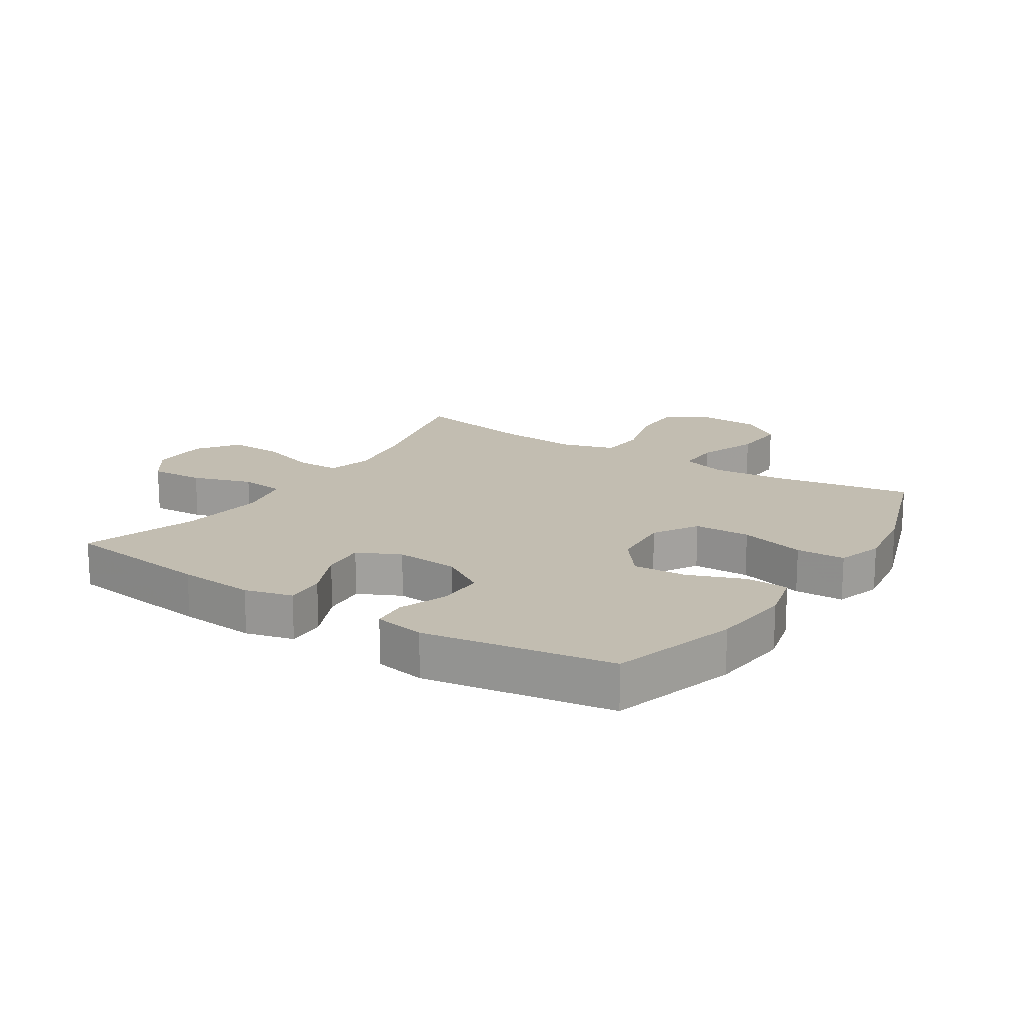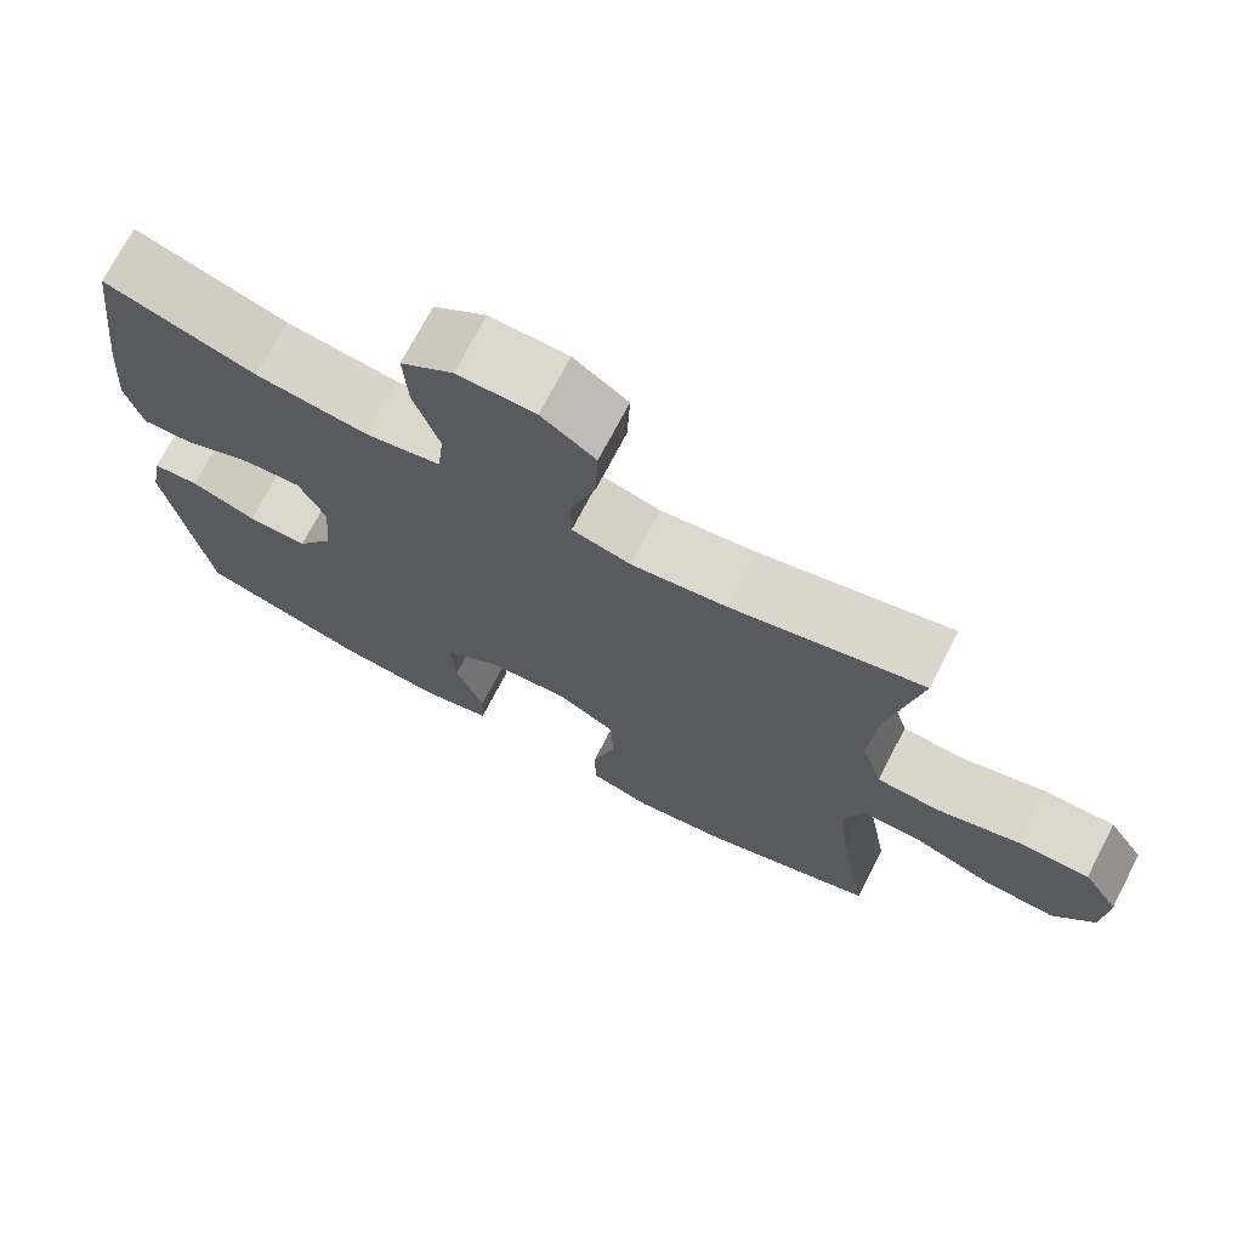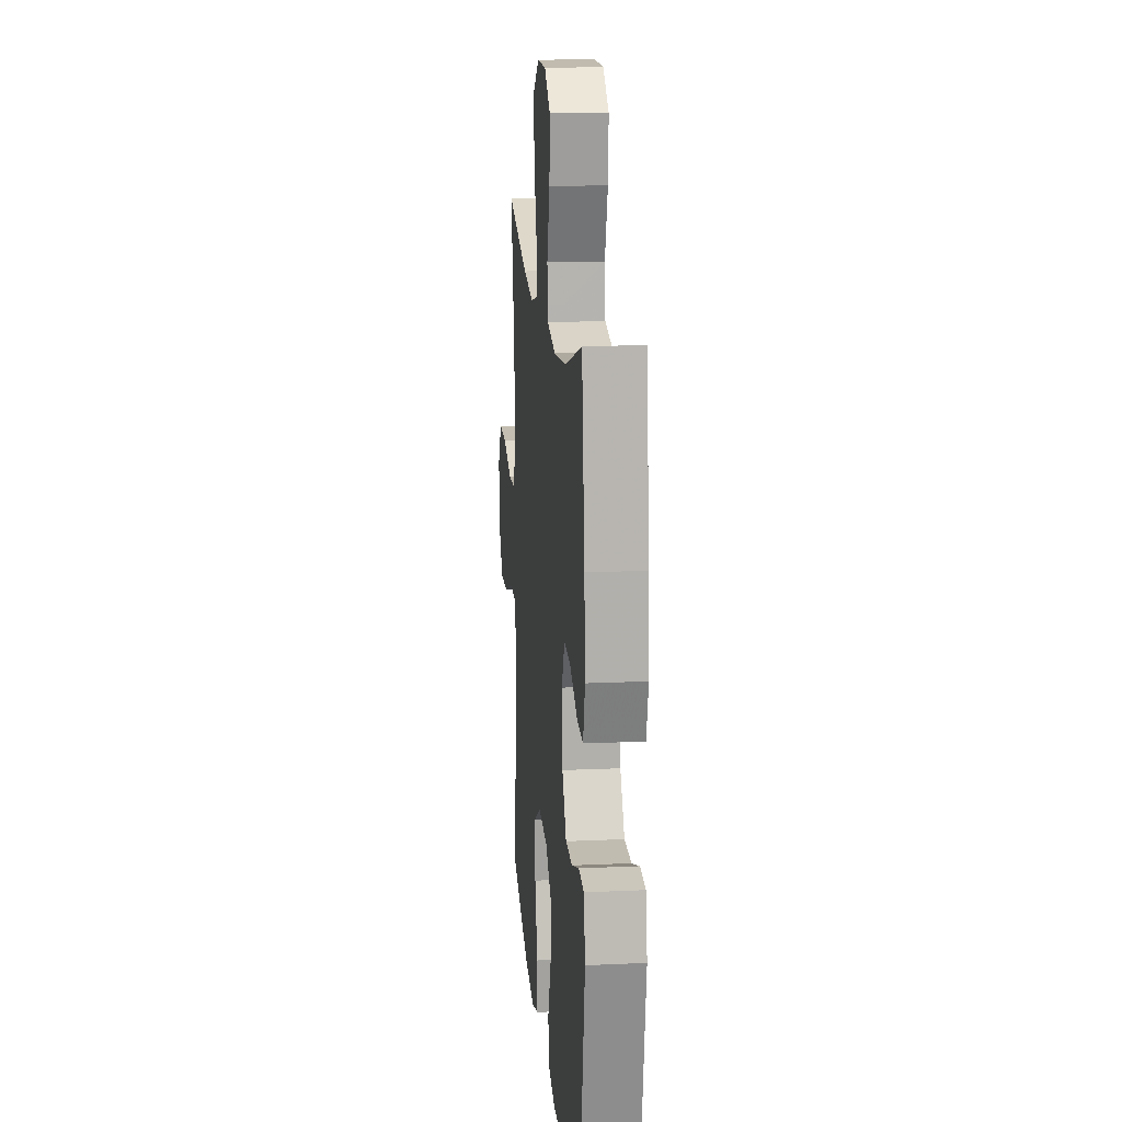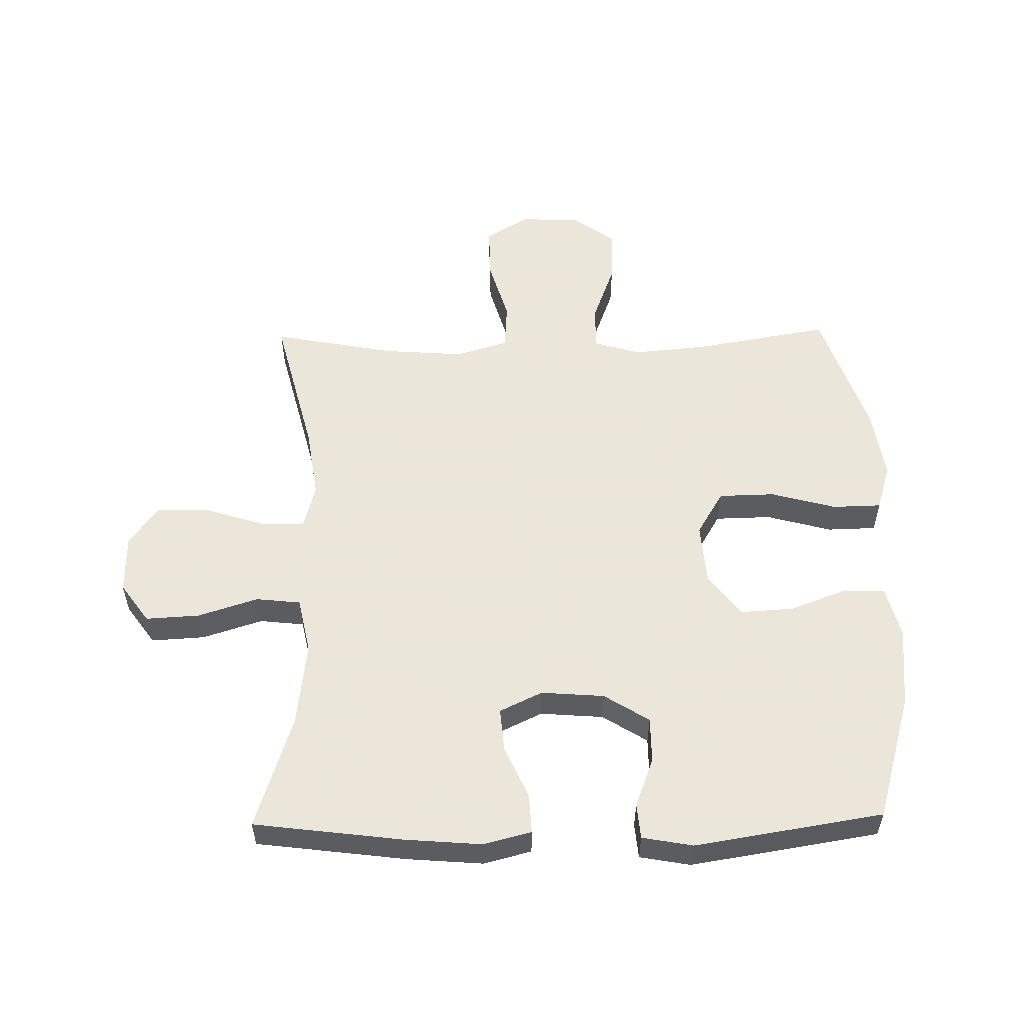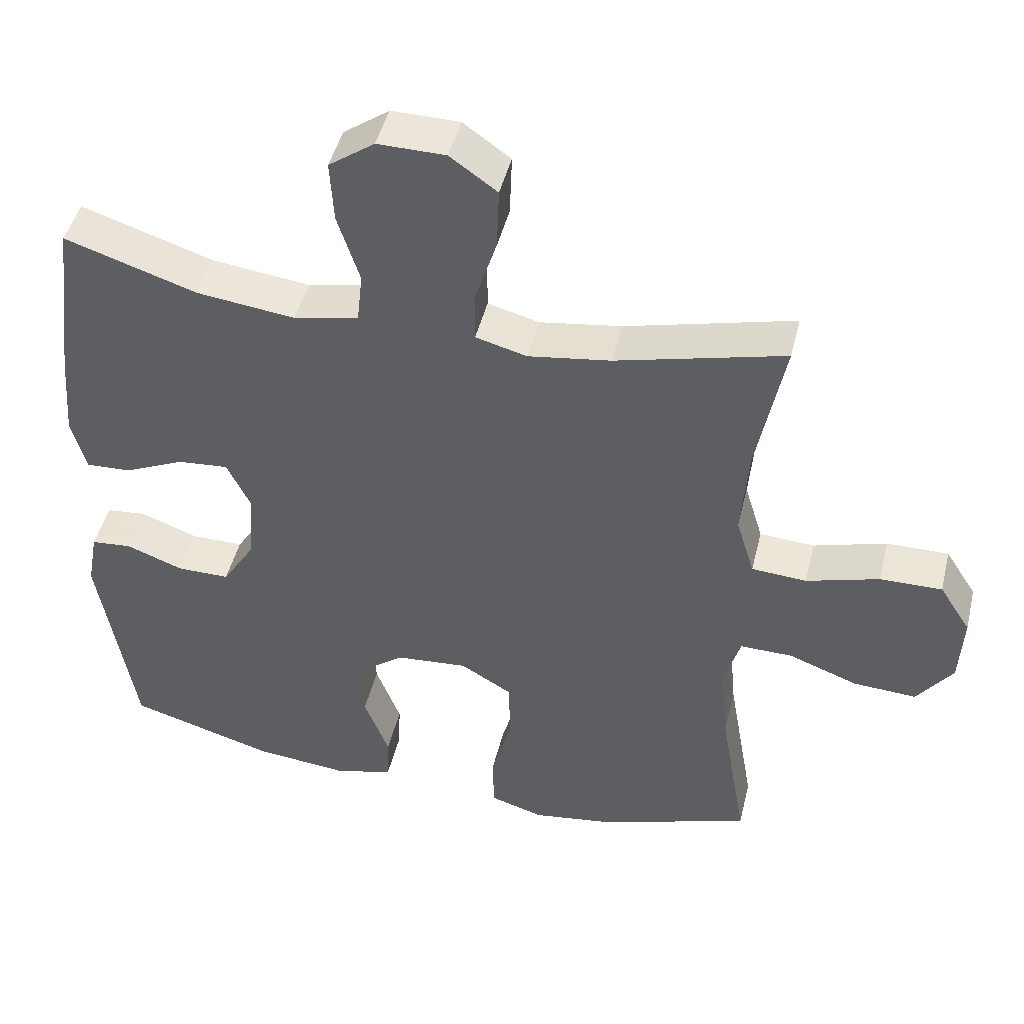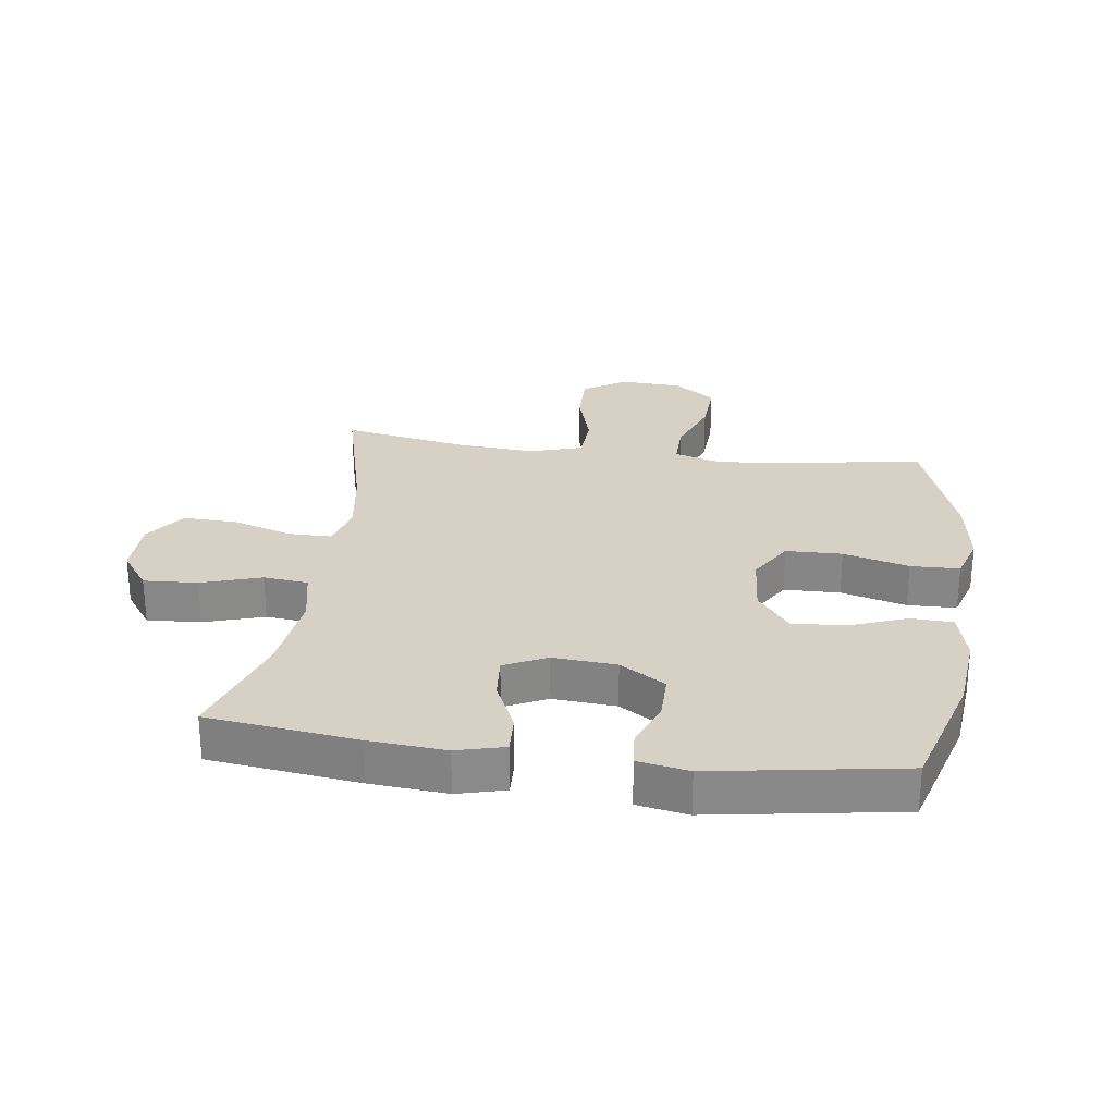
<metadata>
{"format":"obj","ext":"obj","renderer":"f3d","projection":"perspective","resolution":1024,"background":"white","views":[{"elev":16.9,"azim":122.9,"up":"+Y"},{"elev":72.4,"azim":-152.5,"up":"+Z"},{"elev":16.5,"azim":84.7,"up":"+Z"},{"elev":55.0,"azim":89.0,"up":"+Y"},{"elev":46.3,"azim":-166.4,"up":"+Z"},{"elev":27.0,"azim":97.7,"up":"+Y"}]}
</metadata>
<code>
v -0.5 0.07 -0.5
v -0.462 0.07 -0.28
v -0.451 0.07 -0.16
v -0.474 0.07 -0.084
v -0.547 0.07 -0.085
v -0.644 0.07 -0.121
v -0.733 0.07 -0.126
v -0.783 0.07 -0.058
v -0.788 0.07 0.042
v -0.744 0.07 0.111
v -0.657 0.07 0.11
v -0.555 0.07 0.08
v -0.478 0.07 0.085
v -0.452 0.07 0.17
v -0.462 0.07 0.3
v -0.5 0.07 0.5
v -0.264 0.07 0.44
v -0.149 0.07 0.423
v -0.077 0.07 0.442
v -0.077 0.07 0.512
v -0.108 0.07 0.609
v -0.111 0.07 0.696
v -0.045 0.07 0.743
v 0.05 0.07 0.744
v 0.114 0.07 0.698
v 0.109 0.07 0.611
v 0.078 0.07 0.514
v 0.086 0.07 0.442
v 0.177 0.07 0.423
v 0.315 0.07 0.44
v 0.5 0.07 0.5
v 0.531 0.07 0.258
v 0.541 0.07 0.135
v 0.521 0.07 0.058
v 0.457 0.07 0.061
v 0.373 0.07 0.099
v 0.302 0.07 0.105
v 0.269 0.07 0.036
v 0.277 0.07 -0.066
v 0.323 0.07 -0.139
v 0.397 0.07 -0.139
v 0.477 0.07 -0.109
v 0.534 0.07 -0.114
v 0.549 0.07 -0.196
v 0.5 0.07 -0.5
v 0.296 0.07 -0.56
v 0.165 0.07 -0.573
v 0.081 0.07 -0.552
v 0.078 0.07 -0.484
v 0.113 0.07 -0.392
v 0.118 0.07 -0.306
v 0.05 0.07 -0.254
v -0.051 0.07 -0.246
v -0.123 0.07 -0.289
v -0.125 0.07 -0.38
v -0.096 0.07 -0.486
v -0.098 0.07 -0.565
v -0.173 0.07 -0.588
v -0.289 0.07 -0.571
v -0.5 0 -0.5
v -0.462 0 -0.28
v -0.451 0 -0.16
v -0.474 0 -0.084
v -0.547 0 -0.085
v -0.644 0 -0.121
v -0.733 0 -0.126
v -0.783 0 -0.058
v -0.788 0 0.042
v -0.744 0 0.111
v -0.657 0 0.11
v -0.555 0 0.08
v -0.478 0 0.085
v -0.452 0 0.17
v -0.462 0 0.3
v -0.5 0 0.5
v -0.264 0 0.44
v -0.149 0 0.423
v -0.077 0 0.442
v -0.077 0 0.512
v -0.108 0 0.609
v -0.111 0 0.696
v -0.045 0 0.743
v 0.05 0 0.744
v 0.114 0 0.698
v 0.109 0 0.611
v 0.078 0 0.514
v 0.086 0 0.442
v 0.177 0 0.423
v 0.315 0 0.44
v 0.5 0 0.5
v 0.531 0 0.258
v 0.541 0 0.135
v 0.521 0 0.058
v 0.457 0 0.061
v 0.373 0 0.099
v 0.302 0 0.105
v 0.269 0 0.036
v 0.277 0 -0.066
v 0.323 0 -0.139
v 0.397 0 -0.139
v 0.477 0 -0.109
v 0.534 0 -0.114
v 0.549 0 -0.196
v 0.5 0 -0.5
v 0.296 0 -0.56
v 0.165 0 -0.573
v 0.081 0 -0.552
v 0.078 0 -0.484
v 0.113 0 -0.392
v 0.118 0 -0.306
v 0.05 0 -0.254
v -0.051 0 -0.246
v -0.123 0 -0.289
v -0.125 0 -0.38
v -0.096 0 -0.486
v -0.098 0 -0.565
v -0.173 0 -0.588
v -0.289 0 -0.571
f 58 59 1 2
f 55 56 57 58
f 54 55 58 2
f 53 54 2 3
f 52 53 3 4
f 47 48 49 50
f 47 50 51
f 46 47 51
f 45 46 51
f 44 45 51 52
f 41 42 43 44
f 40 41 44 52
f 33 34 35 36
f 33 36 37
f 30 31 32 33
f 29 30 33 37
f 28 29 37 38
f 24 25 26 27
f 24 27 28
f 23 24 28
f 20 21 22 23
f 19 20 23 28
f 18 19 28 38
f 15 16 17
f 14 15 17 18
f 13 14 18 38
f 9 10 11 12
f 5 6 7 8
f 4 5 8 9
f 39 40 52 4
f 12 13 38 39
f 4 9 12 39
f 61 60 118 117
f 117 116 115 114
f 61 117 114 113
f 62 61 113 112
f 63 62 112 111
f 109 108 107 106
f 110 109 106
f 110 106 105
f 110 105 104
f 111 110 104 103
f 103 102 101 100
f 111 103 100 99
f 95 94 93 92
f 96 95 92
f 92 91 90 89
f 96 92 89 88
f 97 96 88 87
f 86 85 84 83
f 87 86 83
f 87 83 82
f 82 81 80 79
f 87 82 79 78
f 97 87 78 77
f 76 75 74
f 77 76 74 73
f 97 77 73 72
f 71 70 69 68
f 67 66 65 64
f 68 67 64 63
f 63 111 99 98
f 98 97 72 71
f 98 71 68 63
f 1 60 61 2
f 2 61 62 3
f 3 62 63 4
f 4 63 64 5
f 5 64 65 6
f 6 65 66 7
f 7 66 67 8
f 8 67 68 9
f 9 68 69 10
f 10 69 70 11
f 11 70 71 12
f 12 71 72 13
f 13 72 73 14
f 14 73 74 15
f 15 74 75 16
f 16 75 76 17
f 17 76 77 18
f 18 77 78 19
f 19 78 79 20
f 20 79 80 21
f 21 80 81 22
f 22 81 82 23
f 23 82 83 24
f 24 83 84 25
f 25 84 85 26
f 26 85 86 27
f 27 86 87 28
f 28 87 88 29
f 29 88 89 30
f 30 89 90 31
f 31 90 91 32
f 32 91 92 33
f 33 92 93 34
f 34 93 94 35
f 35 94 95 36
f 36 95 96 37
f 37 96 97 38
f 38 97 98 39
f 39 98 99 40
f 40 99 100 41
f 41 100 101 42
f 42 101 102 43
f 43 102 103 44
f 44 103 104 45
f 45 104 105 46
f 46 105 106 47
f 47 106 107 48
f 48 107 108 49
f 49 108 109 50
f 50 109 110 51
f 51 110 111 52
f 52 111 112 53
f 53 112 113 54
f 54 113 114 55
f 55 114 115 56
f 56 115 116 57
f 57 116 117 58
f 58 117 118 59
f 59 118 60 1

</code>
